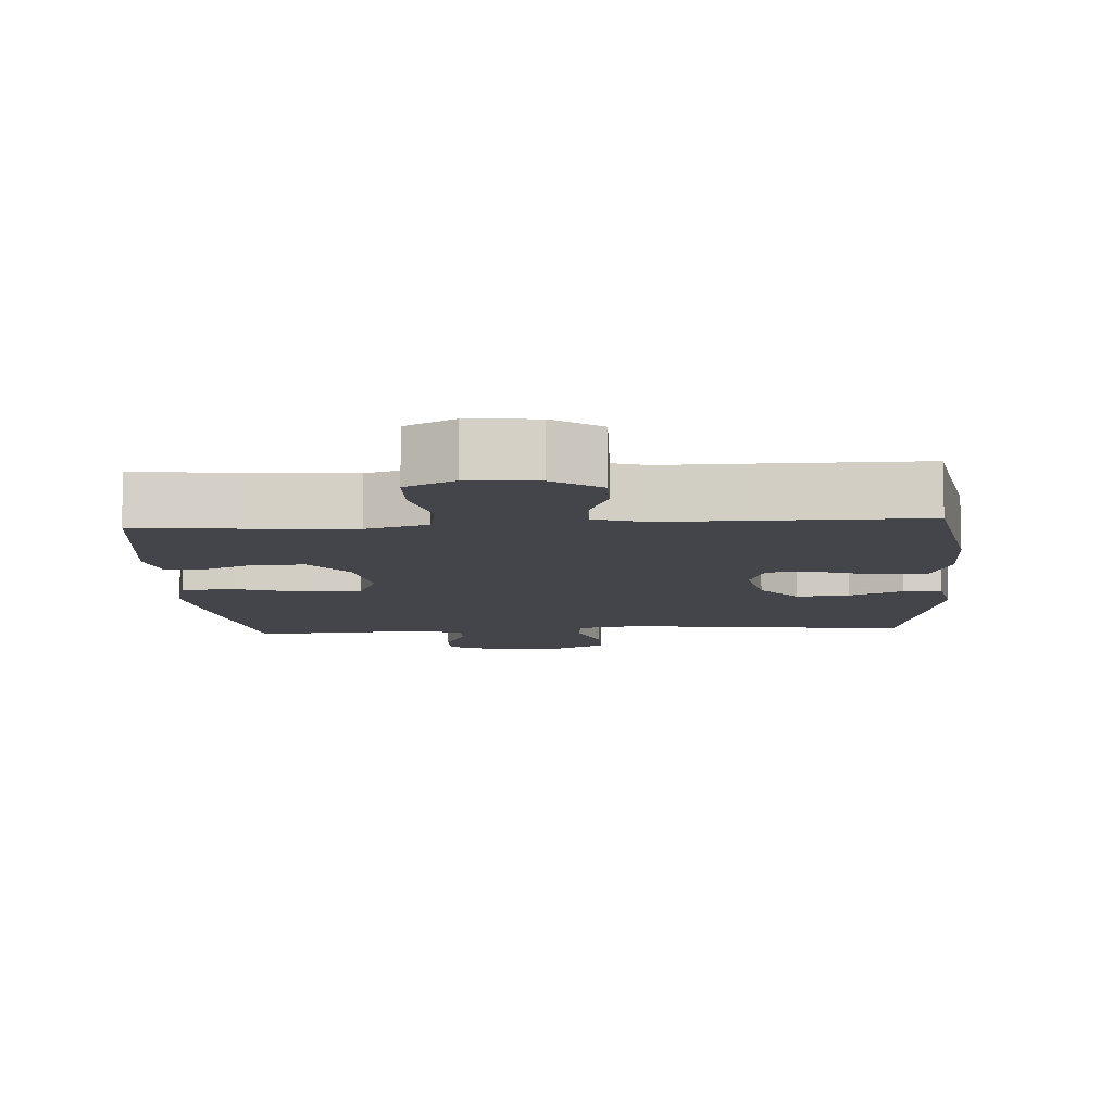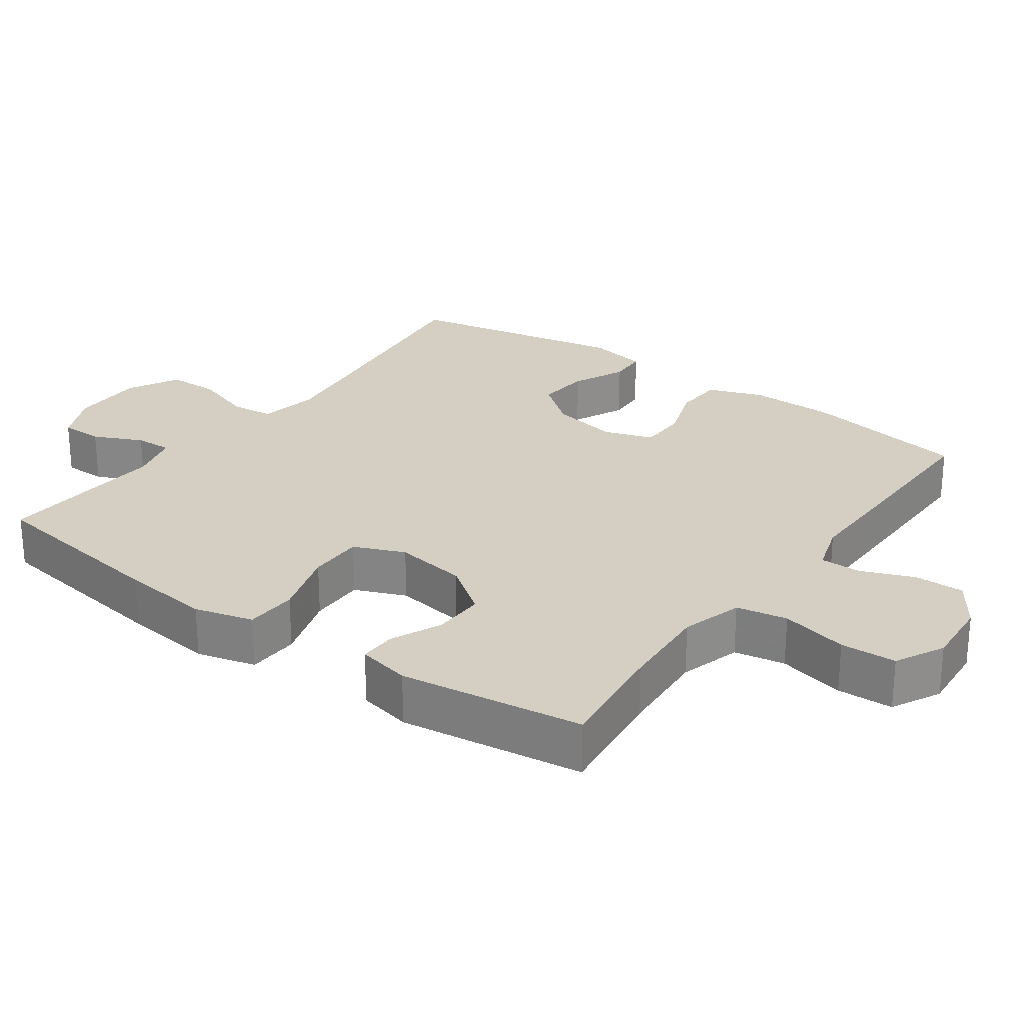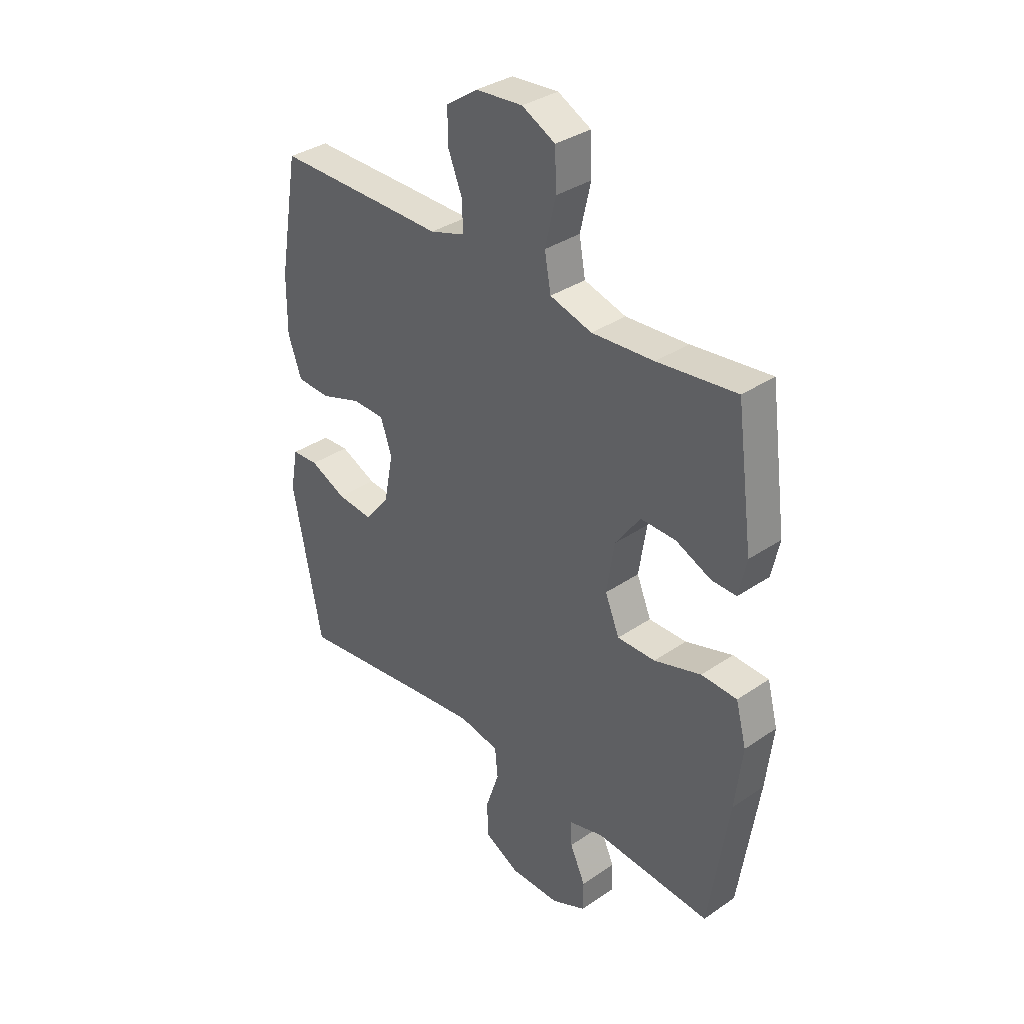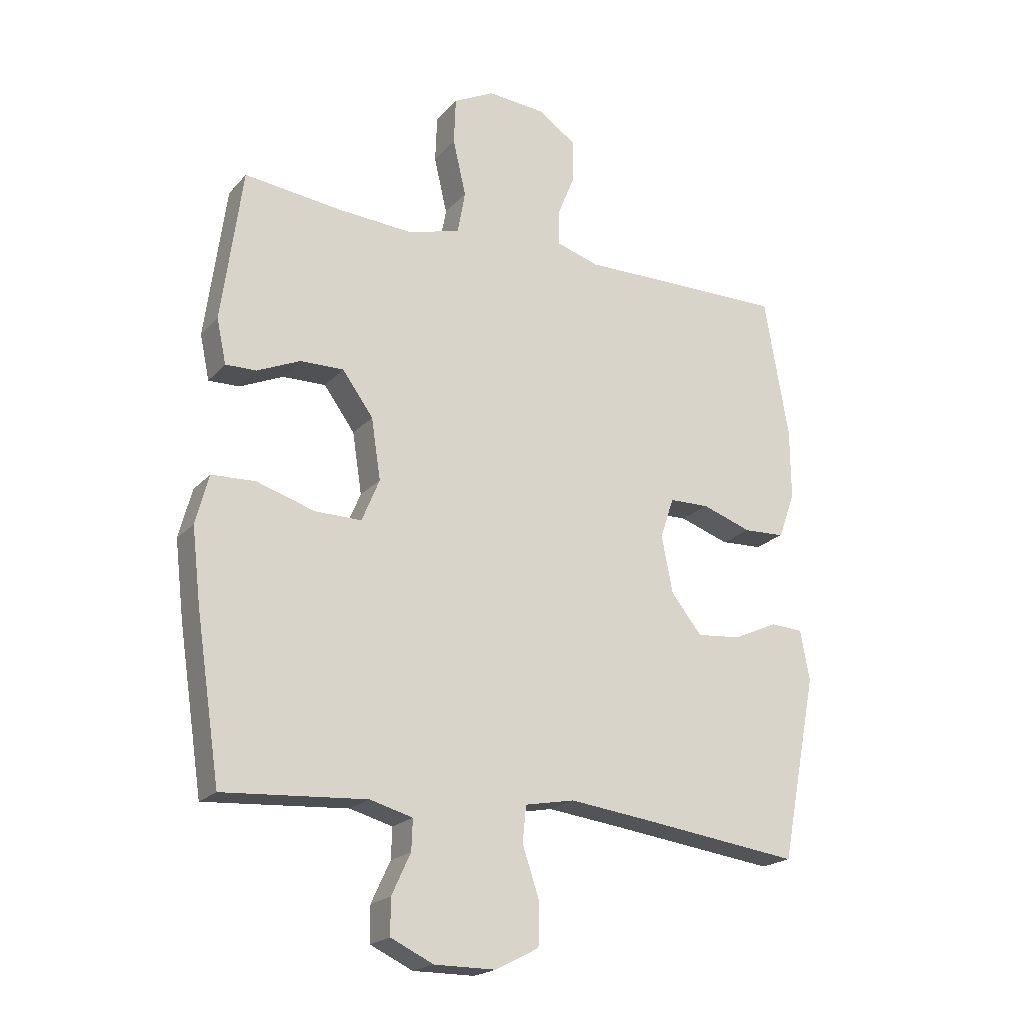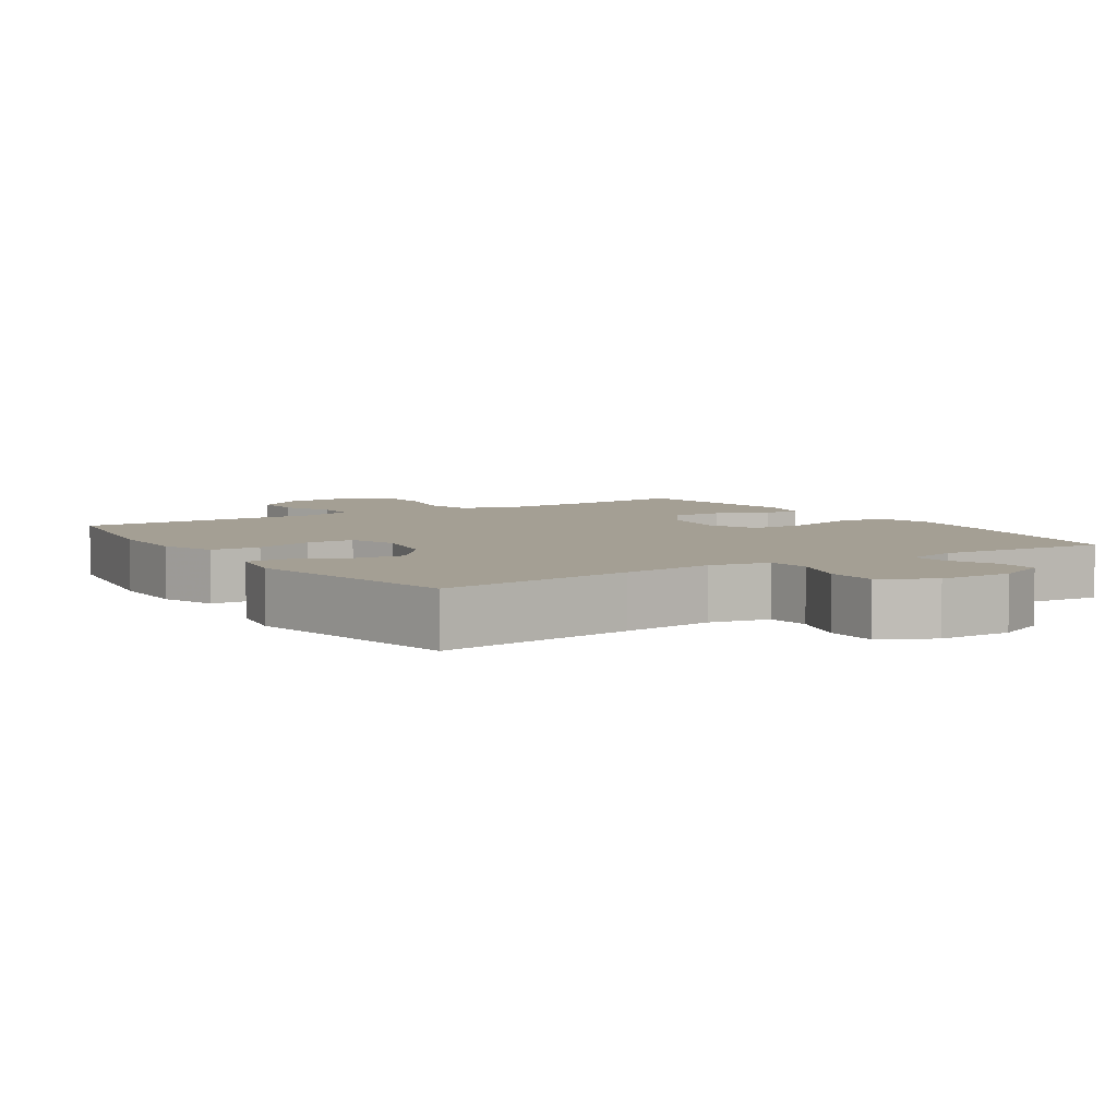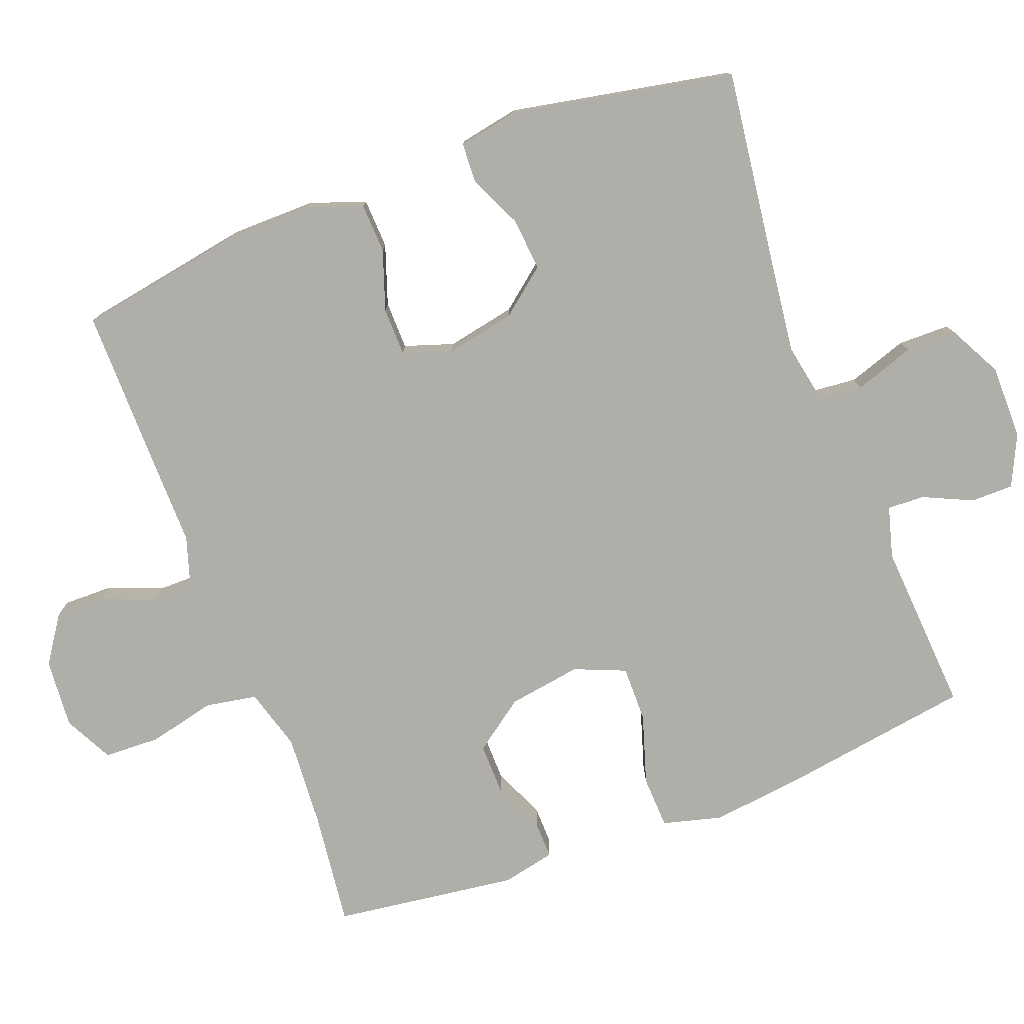
<metadata>
{"format":"obj","ext":"obj","renderer":"f3d","projection":"perspective","resolution":1024,"background":"white","views":[{"elev":-9.2,"azim":3.8,"up":"+Y"},{"elev":25.8,"azim":-54.2,"up":"+Y"},{"elev":34.9,"azim":-132.3,"up":"+Z"},{"elev":-20.3,"azim":-28.8,"up":"+Z"},{"elev":5.5,"azim":147.3,"up":"+Y"},{"elev":-77.5,"azim":110.9,"up":"+Y"}]}
</metadata>
<code>
v 0.5 0.07 0.5
v 0.541 0.07 0.263
v 0.542 0.07 0.144
v 0.514 0.07 0.066
v 0.444 0.07 0.063
v 0.36 0.07 0.092
v 0.292 0.07 0.091
v 0.269 0.07 0.022
v 0.288 0.07 -0.075
v 0.34 0.07 -0.14
v 0.415 0.07 -0.133
v 0.49 0.07 -0.099
v 0.545 0.07 -0.102
v 0.561 0.07 -0.187
v 0.5 0.07 -0.5
v 0.221 0.07 -0.463
v 0.092 0.07 -0.447
v 0.008 0.07 -0.463
v 0.002 0.07 -0.524
v 0.03 0.07 -0.608
v 0.029 0.07 -0.681
v -0.044 0.07 -0.719
v -0.148 0.07 -0.719
v -0.22 0.07 -0.685
v -0.22 0.07 -0.625
v -0.188 0.07 -0.556
v -0.186 0.07 -0.504
v -0.258 0.07 -0.484
v -0.5 0.07 -0.5
v -0.541 0.07 -0.229
v -0.556 0.07 -0.101
v -0.534 0.07 -0.018
v -0.46 0.07 -0.015
v -0.362 0.07 -0.046
v -0.283 0.07 -0.047
v -0.253 0.07 0.025
v -0.269 0.07 0.128
v -0.321 0.07 0.2
v -0.394 0.07 0.199
v -0.467 0.07 0.167
v -0.519 0.07 0.166
v -0.535 0.07 0.241
v -0.5 0.07 0.5
v -0.336 0.07 0.48
v -0.207 0.07 0.471
v -0.12 0.07 0.496
v -0.107 0.07 0.568
v -0.129 0.07 0.663
v -0.126 0.07 0.742
v -0.057 0.07 0.777
v 0.04 0.07 0.769
v 0.106 0.07 0.724
v 0.105 0.07 0.654
v 0.075 0.07 0.579
v 0.075 0.07 0.521
v 0.147 0.07 0.498
v 0.261 0.07 0.499
v 0.5 0 0.5
v 0.541 0 0.263
v 0.542 0 0.144
v 0.514 0 0.066
v 0.444 0 0.063
v 0.36 0 0.092
v 0.292 0 0.091
v 0.269 0 0.022
v 0.288 0 -0.075
v 0.34 0 -0.14
v 0.415 0 -0.133
v 0.49 0 -0.099
v 0.545 0 -0.102
v 0.561 0 -0.187
v 0.5 0 -0.5
v 0.221 0 -0.463
v 0.092 0 -0.447
v 0.008 0 -0.463
v 0.002 0 -0.524
v 0.03 0 -0.608
v 0.029 0 -0.681
v -0.044 0 -0.719
v -0.148 0 -0.719
v -0.22 0 -0.685
v -0.22 0 -0.625
v -0.188 0 -0.556
v -0.186 0 -0.504
v -0.258 0 -0.484
v -0.5 0 -0.5
v -0.541 0 -0.229
v -0.556 0 -0.101
v -0.534 0 -0.018
v -0.46 0 -0.015
v -0.362 0 -0.046
v -0.283 0 -0.047
v -0.253 0 0.025
v -0.269 0 0.128
v -0.321 0 0.2
v -0.394 0 0.199
v -0.467 0 0.167
v -0.519 0 0.166
v -0.535 0 0.241
v -0.5 0 0.5
v -0.336 0 0.48
v -0.207 0 0.471
v -0.12 0 0.496
v -0.107 0 0.568
v -0.129 0 0.663
v -0.126 0 0.742
v -0.057 0 0.777
v 0.04 0 0.769
v 0.106 0 0.724
v 0.105 0 0.654
v 0.075 0 0.579
v 0.075 0 0.521
v 0.147 0 0.498
v 0.261 0 0.499
f 56 57 1 2
f 55 56 2 3
f 51 52 53 54
f 51 54 55
f 50 51 55
f 47 48 49 50
f 46 47 50 55
f 45 46 55 3
f 41 42 43 44
f 39 40 41 44
f 38 39 44 45
f 37 38 45 3
f 31 32 33 34
f 31 34 35
f 28 29 30 31
f 27 28 31 35
f 23 24 25 26
f 23 26 27
f 22 23 27
f 19 20 21 22
f 18 19 22 27
f 13 14 15 16
f 11 12 13 16
f 10 11 16 17
f 9 10 17 18
f 3 4 5 6
f 3 6 7
f 36 37 3 7
f 8 9 18 27
f 27 35 36
f 7 8 27 36
f 59 58 114 113
f 60 59 113 112
f 111 110 109 108
f 112 111 108
f 112 108 107
f 107 106 105 104
f 112 107 104 103
f 60 112 103 102
f 101 100 99 98
f 101 98 97 96
f 102 101 96 95
f 60 102 95 94
f 91 90 89 88
f 92 91 88
f 88 87 86 85
f 92 88 85 84
f 83 82 81 80
f 84 83 80
f 84 80 79
f 79 78 77 76
f 84 79 76 75
f 73 72 71 70
f 73 70 69 68
f 74 73 68 67
f 75 74 67 66
f 63 62 61 60
f 64 63 60
f 64 60 94 93
f 84 75 66 65
f 93 92 84
f 93 84 65 64
f 1 58 59 2
f 2 59 60 3
f 3 60 61 4
f 4 61 62 5
f 5 62 63 6
f 6 63 64 7
f 7 64 65 8
f 8 65 66 9
f 9 66 67 10
f 10 67 68 11
f 11 68 69 12
f 12 69 70 13
f 13 70 71 14
f 14 71 72 15
f 15 72 73 16
f 16 73 74 17
f 17 74 75 18
f 18 75 76 19
f 19 76 77 20
f 20 77 78 21
f 21 78 79 22
f 22 79 80 23
f 23 80 81 24
f 24 81 82 25
f 25 82 83 26
f 26 83 84 27
f 27 84 85 28
f 28 85 86 29
f 29 86 87 30
f 30 87 88 31
f 31 88 89 32
f 32 89 90 33
f 33 90 91 34
f 34 91 92 35
f 35 92 93 36
f 36 93 94 37
f 37 94 95 38
f 38 95 96 39
f 39 96 97 40
f 40 97 98 41
f 41 98 99 42
f 42 99 100 43
f 43 100 101 44
f 44 101 102 45
f 45 102 103 46
f 46 103 104 47
f 47 104 105 48
f 48 105 106 49
f 49 106 107 50
f 50 107 108 51
f 51 108 109 52
f 52 109 110 53
f 53 110 111 54
f 54 111 112 55
f 55 112 113 56
f 56 113 114 57
f 57 114 58 1

</code>
